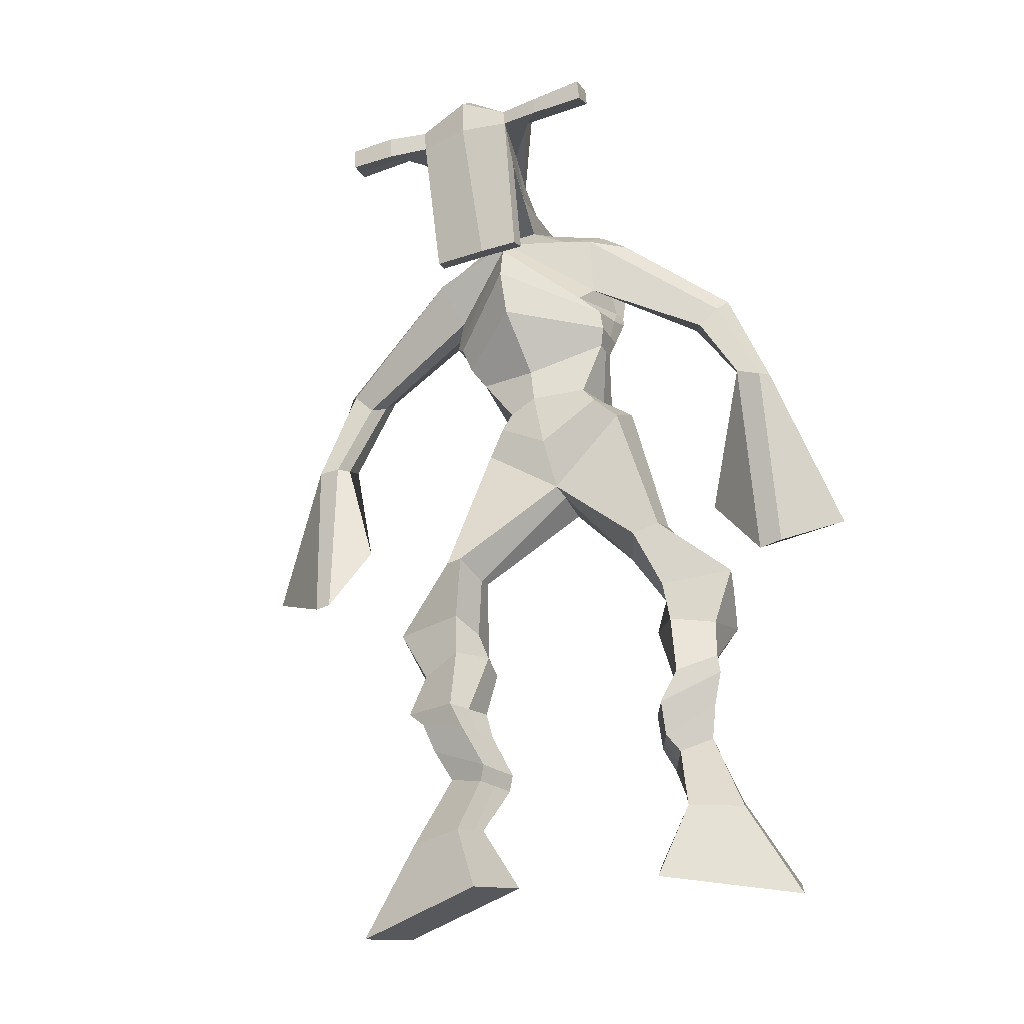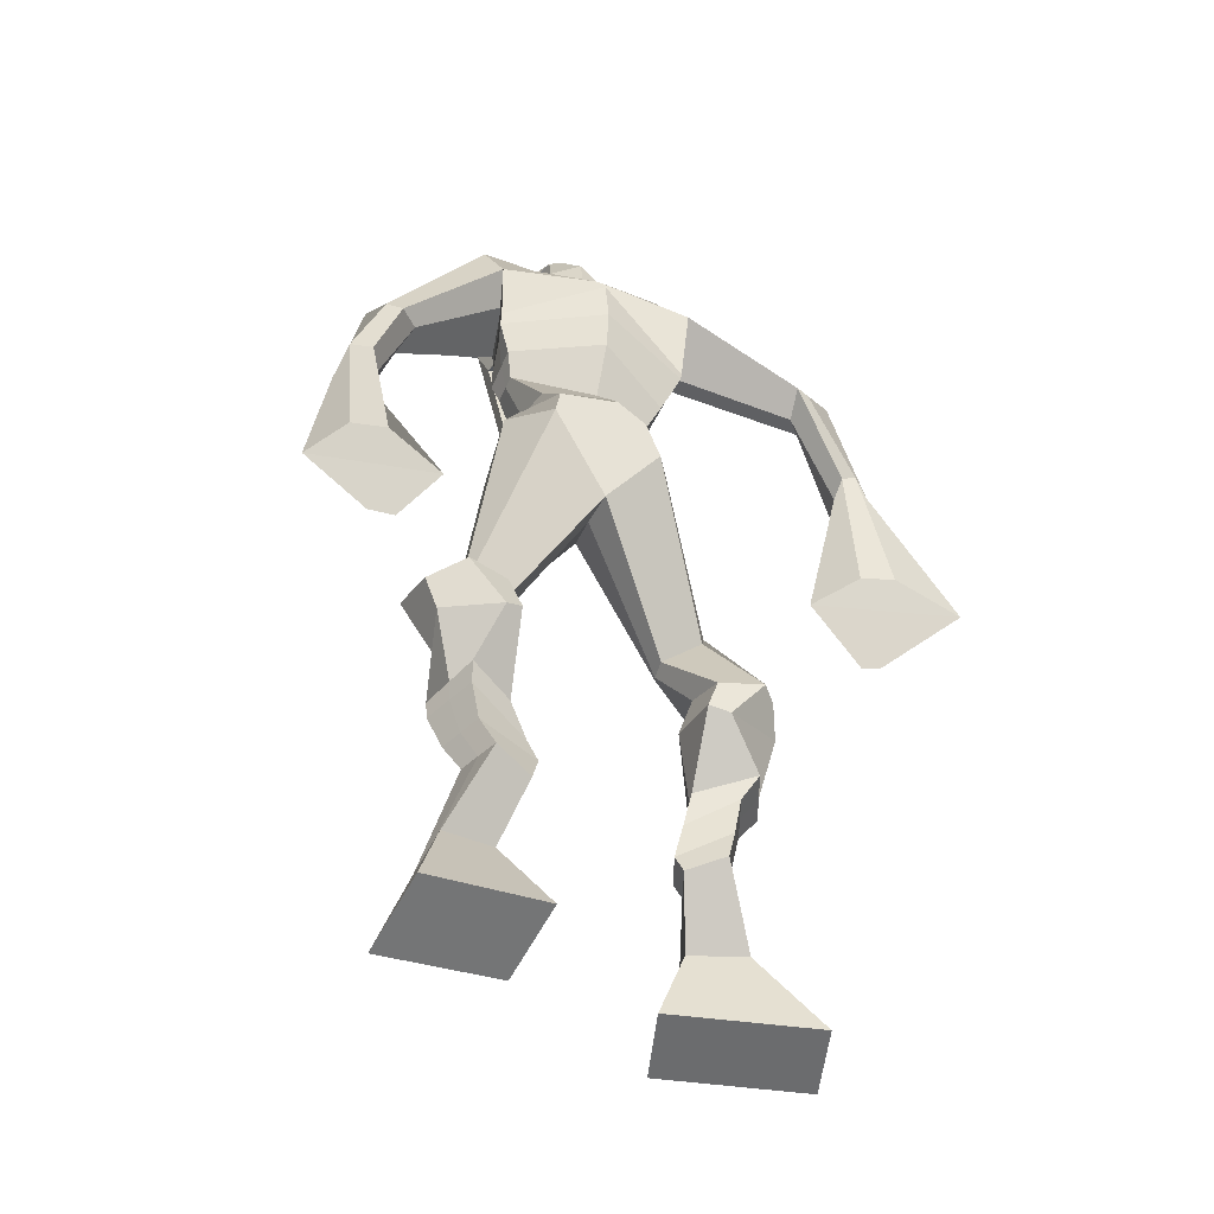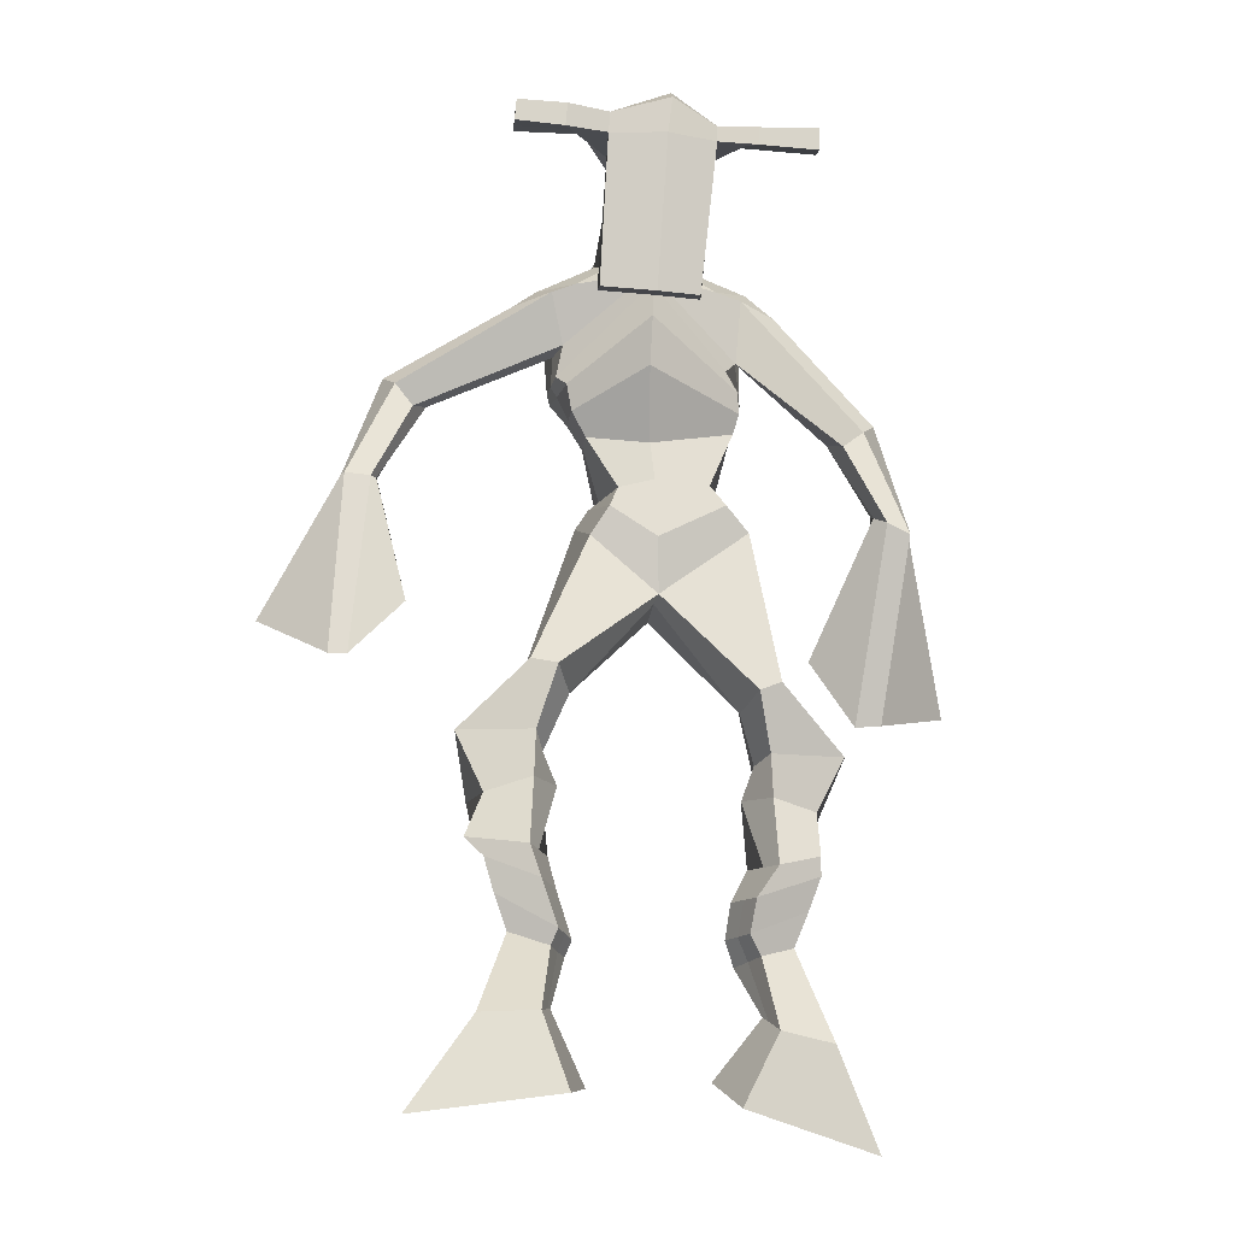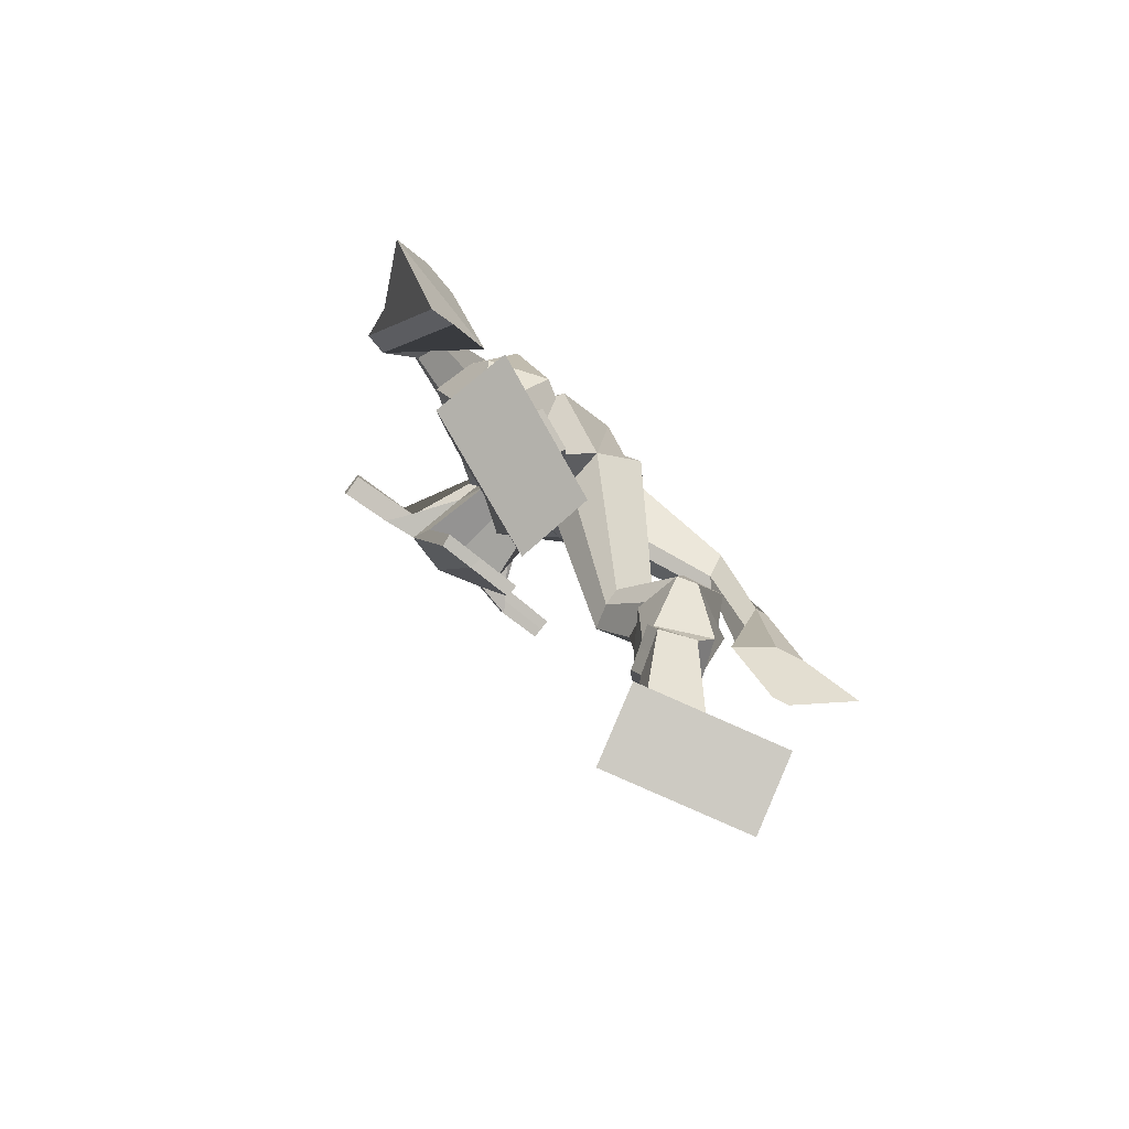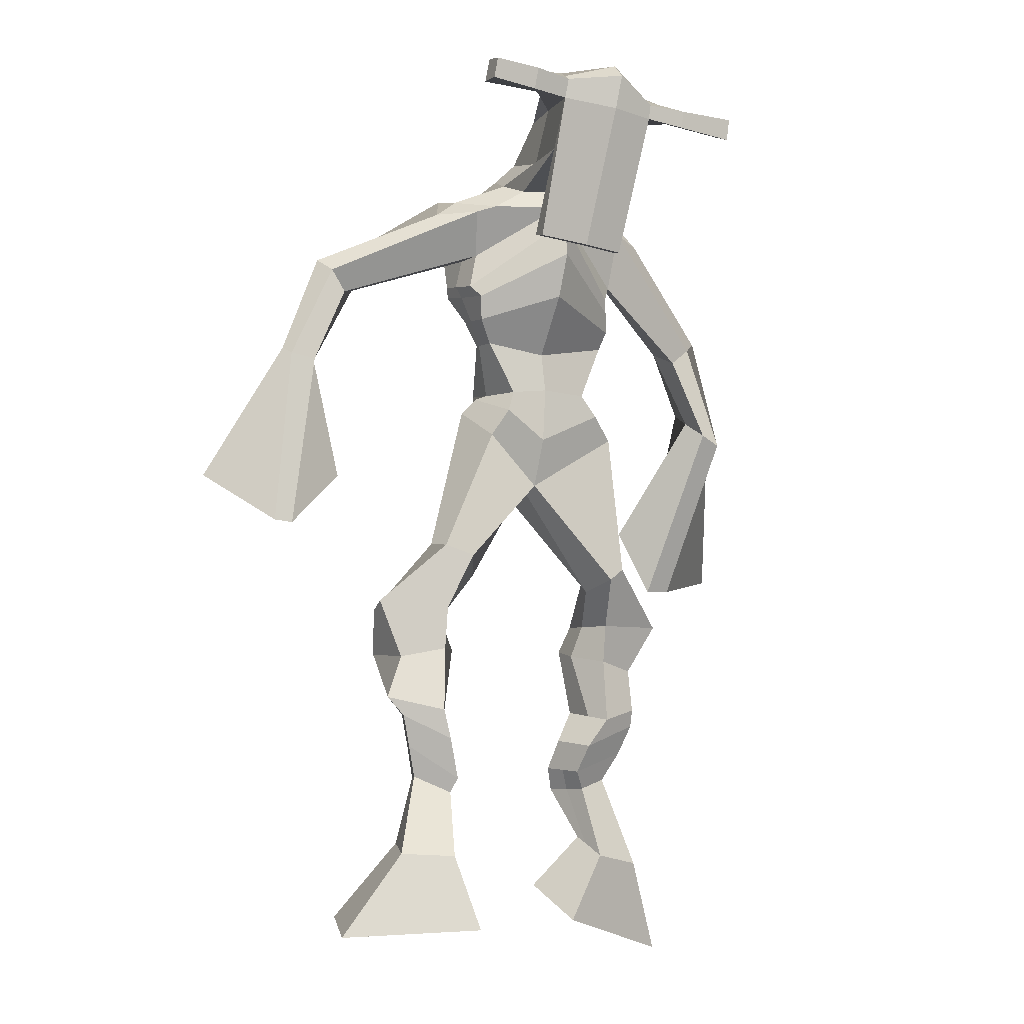
<metadata>
{"format":"obj","ext":"obj","renderer":"f3d","projection":"perspective","resolution":1024,"background":"white","views":[{"elev":-38.2,"azim":24.6,"up":"+Y"},{"elev":-32.3,"azim":159.4,"up":"+Y"},{"elev":-29.5,"azim":-5.3,"up":"+Y"},{"elev":-72.3,"azim":140.8,"up":"+Y"},{"elev":-15.8,"azim":-25.5,"up":"+Y"}]}
</metadata>
<code>
o monstruo
v 0.2384 -0.278 -0.5913
v 0.2853 -0.3716 -0.6166
v 0.224 -0.3009 -0.5334
v 0.2599 -0.4121 -0.5152
v 0.1587 -0.276 -0.6111
v 0.08351 -0.3857 -0.6729
v 0.1441 -0.2994 -0.5528
v 0.0581 -0.4262 -0.5715
v 0.2588 -0.1887 -0.6413
v 0.2373 -0.1964 -0.5823
v 0.2037 -0.1659 -0.6562
v 0.1822 -0.1733 -0.5974
v 0.2676 -0.1674 -0.6327
v 0.2461 -0.1749 -0.5737
v 0.1854 -0.1199 -0.634
v 0.163 -0.1306 -0.5733
v 0.2448 -0.1072 -0.6086
v 0.2224 -0.118 -0.5479
v 0.1756 -0.07083 -0.6344
v 0.1484 -0.08581 -0.561
v 0.2334 -0.061 -0.6103
v 0.2061 -0.07597 -0.5369
v 0.1514 -0.03555 -0.6416
v 0.1225 -0.05831 -0.5646
v 0.2283 0.04366 -0.6596
v 0.2102 0.02291 -0.5451
v 0.202 0.03051 -0.672
v 0.1461 0.008975 -0.5703
v 0.2135 0.08047 -0.6579
v 0.2116 0.08811 -0.539
v 0.1518 0.08302 -0.6706
v 0.1059 0.09273 -0.562
v 0.2549 0.1541 -0.5659
v 0.2374 0.1659 -0.4993
v 0.2038 0.1813 -0.5867
v 0.2017 0.1848 -0.5251
v 0.3722 0.3268 -0.6688
v 0.3768 0.3146 -0.5659
v 0.3006 0.3976 -0.6867
v 0.2792 0.3767 -0.5216
v 0.5239 -0.2357 -0.7078
v 0.46 -0.314 -0.7442
v 0.5393 -0.271 -0.6573
v 0.4876 -0.3774 -0.6559
v 0.6005 -0.2402 -0.7362
v 0.6509 -0.3447 -0.826
v 0.6163 -0.2769 -0.6855
v 0.6786 -0.4081 -0.7378
v 0.4926 -0.1538 -0.7438
v 0.5218 -0.1586 -0.6862
v 0.5432 -0.1265 -0.7598
v 0.5685 -0.1385 -0.704
v 0.4792 -0.1216 -0.727
v 0.5053 -0.1336 -0.6708
v 0.5576 -0.08218 -0.7338
v 0.5851 -0.09733 -0.6762
v 0.4838 -0.07989 -0.6966
v 0.5112 -0.09503 -0.6391
v 0.5665 -0.03222 -0.7306
v 0.6015 -0.05228 -0.6619
v 0.5079 -0.03015 -0.701
v 0.5414 -0.05047 -0.6316
v 0.5649 0.00169 -0.7257
v 0.6008 -0.0266 -0.6536
v 0.5084 0.08172 -0.742
v 0.5361 0.04726 -0.6322
v 0.5341 0.07186 -0.7575
v 0.599 0.04183 -0.6627
v 0.5242 0.1236 -0.7316
v 0.5319 0.1041 -0.6152
v 0.5805 0.1339 -0.7468
v 0.637 0.1161 -0.6416
v 0.4891 0.1708 -0.6211
v 0.5102 0.1673 -0.5533
v 0.5373 0.2037 -0.6388
v 0.5441 0.1929 -0.5762
v 0.4501 0.4363 -0.6875
v 0.4984 0.3989 -0.5343
v 0.3428 0.7854 -0.5574
v 0.3523 0.747 -0.4212
v 0.2152 0.7306 -0.5901
v 0.2372 0.6694 -0.4962
v 0.5006 0.7292 -0.6
v 0.4807 0.6535 -0.4965
v 0.2476 0.7842 -0.5419
v 0.2513 0.7405 -0.4478
v 0.1865 0.7699 -0.5364
v 0.2175 0.7252 -0.4486
v 0.05119 0.6381 -0.6018
v 0.03177 0.5927 -0.5527
v 0.02292 0.6503 -0.5756
v 0.005573 0.6217 -0.5411
v -0.01336 0.497 -0.5976
v -0.02086 0.4657 -0.5388
v -0.03398 0.5032 -0.5992
v -0.0573 0.472 -0.5447
v -0.02829 0.3264 -0.6061
v -0.03947 0.2041 -0.5703
v -0.07713 0.3305 -0.6149
v -0.0659 0.2062 -0.5752
v 0.4362 0.7866 -0.5463
v 0.4471 0.7448 -0.4544
v 0.514 0.7912 -0.5512
v 0.4866 0.7427 -0.4702
v 0.6444 0.6119 -0.6071
v 0.6413 0.568 -0.5631
v 0.6666 0.6191 -0.5999
v 0.6723 0.5958 -0.5661
v 0.6922 0.5032 -0.6461
v 0.6981 0.4447 -0.5626
v 0.7261 0.4941 -0.6529
v 0.7318 0.4337 -0.5718
v 0.6851 0.321 -0.7221
v 0.6671 0.1978 -0.7111
v 0.7393 0.3052 -0.7359
v 0.7035 0.2006 -0.7082
v 0.3644 0.9298 -0.2823
v 0.3638 0.894 -0.2223
v 0.2816 0.9021 -0.2703
v 0.2811 0.8809 -0.2448
v 0.4235 0.896 -0.2781
v 0.4275 0.8671 -0.2456
v 0.4232 0.791 -0.2943
v 0.3574 0.7978 -0.2919
v 0.282 0.7847 -0.2966
v 0.2995 0.8353 -0.4829
v 0.3895 0.8339 -0.4853
v 0.3487 0.857 -0.5009
v 0.4274 0.8456 -0.2513
v 0.2792 0.852 -0.2535
v 0.3789 0.8968 -0.4443
v 0.3582 0.9083 -0.4403
v 0.3584 0.842 -0.2336
v 0.3165 0.8994 -0.4433
v 0.153 0.8942 -0.2633
v 0.153 0.8828 -0.2325
v 0.151 0.8534 -0.2407
v 0.1508 0.8607 -0.2738
v 0.5663 0.8803 -0.2705
v 0.5662 0.8658 -0.2347
v 0.566 0.8344 -0.243
v 0.5663 0.852 -0.2748
v 0.2701 0.5397 -0.5636
v 0.3544 0.5556 -0.5857
v 0.4761 0.566 -0.5696
v 0.4784 0.555 -0.5277
v 0.3599 0.519 -0.5044
v 0.2716 0.5298 -0.5153
v 0.2483 0.5781 -0.5623
v 0.4868 0.5826 -0.517
v 0.2507 0.5636 -0.5022
v 0.3466 0.6338 -0.6048
v 0.4841 0.6016 -0.5801
v 0.3519 0.5917 -0.4225
v 0.4841 0.8402 -0.2462
v 0.4842 0.8651 -0.2395
v 0.4698 0.8785 -0.2717
v 0.4512 0.8598 -0.2792
v 0.2222 0.8932 -0.2654
v 0.2221 0.8809 -0.2318
v 0.22 0.8489 -0.2408
v 0.2586 0.8644 -0.2755
v 0.3522 0.6452 -0.3258
v 0.347 0.653 -0.3463
v 0.2725 0.6551 -0.3458
v 0.413 0.6501 -0.3474
v 0.4104 0.6423 -0.3269
v 0.274 0.6471 -0.3252
v 0.3474 0.7859 -0.4509
v 0.2765 0.8107 -0.5055
v 0.3911 0.7846 -0.4517
v 0.3017 0.7769 -0.4497
v 0.4125 0.8128 -0.5102
v 0.346 0.8149 -0.506
v 0.2249 0.6231 -0.5808
v 0.4842 0.6158 -0.5122
v 0.2423 0.5968 -0.4852
v 0.3437 0.6892 -0.6048
v 0.4982 0.6424 -0.5859
v 0.3533 0.6558 -0.3955
v 0.2205 0.6377 -0.5737
v 0.4631 0.6233 -0.4739
v 0.2279 0.6154 -0.4975
v 0.342 0.7532 -0.587
v 0.4971 0.6603 -0.5879
v 0.3541 0.7157 -0.4041
v 0.3579 0.5004 -0.6518
v 0.4517 0.4979 -0.6357
v 0.3658 0.4587 -0.5025
v 0.2961 0.4767 -0.6344
v 0.4444 0.4672 -0.5257
v 0.3174 0.4545 -0.521
v 0.0717 -0.4045 -0.6257
v 0.2336 -0.2854 -0.5722
v 0.1538 -0.2837 -0.5918
v 0.2735 -0.3904 -0.5695
v 0.2478 -0.1923 -0.6117
v 0.1927 -0.1696 -0.6267
v 0.2568 -0.1711 -0.6032
v 0.1742 -0.1253 -0.6037
v 0.2336 -0.1126 -0.5783
v 0.162 -0.07832 -0.5977
v 0.2197 -0.06849 -0.5736
v 0.137 -0.04693 -0.6031
v 0.2434 0.03213 -0.5943
v 0.1258 0.02233 -0.6366
v 0.2243 0.0841 -0.5972
v 0.1182 0.08928 -0.6186
v 0.2548 0.1433 -0.5421
v 0.1969 0.1966 -0.5744
v 0.3746 0.3229 -0.6091
v 0.2645 0.4362 -0.6095
v 0.6638 -0.3742 -0.785
v 0.5291 -0.2471 -0.691
v 0.6057 -0.2524 -0.7195
v 0.4728 -0.3434 -0.7032
v 0.5076 -0.1559 -0.7148
v 0.5564 -0.1326 -0.7317
v 0.4925 -0.1275 -0.6988
v 0.5713 -0.08976 -0.705
v 0.4975 -0.08746 -0.6679
v 0.584 -0.04225 -0.6962
v 0.5246 -0.04031 -0.6663
v 0.5828 -0.01245 -0.6897
v 0.4988 0.06076 -0.6777
v 0.6136 0.06439 -0.7276
v 0.5169 0.1121 -0.6725
v 0.6215 0.1248 -0.6976
v 0.489 0.155 -0.6024
v 0.545 0.2158 -0.6229
v 0.4965 0.4595 -0.6102
v 0.2249 0.6679 -0.5261
v 0.4884 0.6963 -0.5569
v 0.1966 0.7527 -0.49
v 0.1648 0.7257 -0.4897
v 0.05038 0.6031 -0.5707
v -0.01223 0.6422 -0.5632
v -0.01372 0.48 -0.5682
v -0.06211 0.489 -0.5755
v 0.03444 0.2894 -0.5723
v -0.167 0.2797 -0.6298
v 0.4978 0.7767 -0.5035
v 0.5381 0.7406 -0.5057
v 0.624 0.5911 -0.5987
v 0.689 0.6128 -0.5765
v 0.687 0.4754 -0.6024
v 0.7369 0.4645 -0.6131
v 0.6017 0.2889 -0.6932
v 0.7989 0.2351 -0.7482
v 0.3646 0.922 -0.2469
v 0.2814 0.8915 -0.2576
v 0.4255 0.8815 -0.2618
v 0.3959 0.8176 -0.4025
v 0.3019 0.8074 -0.4049
v 0.4044 0.8712 -0.3479
v 0.2967 0.8758 -0.3485
v 0.153 0.8885 -0.2479
v 0.1509 0.8571 -0.2573
v 0.5662 0.873 -0.2526
v 0.5661 0.8432 -0.2589
v 0.4769 0.5608 -0.5512
v 0.2702 0.5379 -0.5544
v 0.4852 0.5936 -0.5542
v 0.2492 0.5728 -0.5405
v 0.4676 0.85 -0.2627
v 0.477 0.8718 -0.2556
v 0.2393 0.8567 -0.2581
v 0.2222 0.8871 -0.2486
v 0.2784 0.7928 -0.478
v 0.4125 0.7982 -0.4823
v 0.4913 0.6328 -0.5596
v 0.2329 0.612 -0.5424
v 0.4938 0.6526 -0.5652
v 0.2236 0.6298 -0.5451
v 0.2962 0.463 -0.582
v 0.4571 0.4816 -0.5849
v 0.3595 0.4739 -0.683
v 0.4361 0.481 -0.6658
v 0.3721 0.3807 -0.5237
v 0.3131 0.4613 -0.6655
v 0.4659 0.4319 -0.5184
v 0.3047 0.4196 -0.5122
v 0.4746 0.4718 -0.5957
v 0.2809 0.4571 -0.5909
f 1 5 11 9
f 4 3 7 8
f 193 195 5 6
f 193 196 4 8
f 196 194 3 4
f 6 5 1 2
f 198 12 16 200
f 7 3 10 12
f 195 7 12 198
f 194 1 9 197
f 200 16 20 202
f 12 10 14 16
f 9 11 15 13
f 197 9 13 199
f 20 18 22 24
f 16 14 18 20
f 13 15 19 17
f 199 13 17 201
f 21 23 27 25
f 17 19 23 21
f 201 17 21 203
f 202 20 24 204
f 206 28 32 208
f 203 21 25 205
f 204 24 28 206
f 24 22 26 28
f 29 31 35 33
f 28 26 30 32
f 25 27 31 29
f 205 25 29 207
f 209 33 37 211
f 207 29 33 209
f 208 32 36 210
f 32 30 34 36
f 185 184 79 83
f 210 36 40 212
f 36 34 38 40
f 33 35 39 37
f 41 49 51 45
f 44 48 47 43
f 213 46 45 215
f 213 48 44 216
f 216 44 43 214
f 46 42 41 45
f 218 220 56 52
f 47 52 50 43
f 215 218 52 47
f 214 217 49 41
f 220 222 60 56
f 52 56 54 50
f 49 53 55 51
f 217 219 53 49
f 60 64 62 58
f 56 60 58 54
f 53 57 59 55
f 219 221 57 53
f 61 65 67 63
f 57 61 63 59
f 221 223 61 57
f 222 224 64 60
f 226 228 72 68
f 223 225 65 61
f 224 226 68 64
f 64 68 66 62
f 69 73 75 71
f 68 72 70 66
f 65 69 71 67
f 225 227 69 65
f 229 211 37 73
f 227 229 73 69
f 228 230 76 72
f 72 76 74 70
f 184 181 81 79
f 230 231 78 76
f 76 78 38 74
f 73 37 77 75
f 268 159 135 257
f 133 129 122 118
f 186 182 84 80
f 274 183 82 232
f 273 185 83 233
f 183 186 80 82
f 234 235 88 86
f 82 88 92 90
f 82 80 86 88
f 79 81 87 85
f 90 92 96 94
f 235 87 91 237
f 232 82 90 236
f 87 81 89 91
f 95 93 97 99
f 236 90 94 238
f 91 89 93 95
f 237 91 95 239
f 240 98 100 241
f 239 95 99 241
f 94 96 100 98
f 238 94 98 240
f 242 102 104 243
f 83 79 101 103
f 80 84 104 102
f 104 84 106 108
f 108 106 110 112
f 83 103 107 105
f 233 83 105 244
f 243 104 108 245
f 109 111 115 113
f 245 108 112 247
f 105 107 111 109
f 244 105 109 246
f 248 113 115 249
f 246 109 113 248
f 112 110 114 116
f 247 112 116 249
f 250 117 119 251
f 250 118 122 252
f 156 155 141 140
f 131 132 117 121
f 132 134 119 117
f 130 133 118 120
f 172 169 124 125
f 174 170 126 128
f 173 174 128 127
f 270 173 127 253
f 169 171 123 124
f 269 172 125 254
f 129 133 163 167
f 128 126 134 132
f 127 128 132 131
f 253 127 131 255
f 130 125 165 168
f 254 125 130 256
f 258 137 136 257
f 161 160 136 137
f 267 161 137 258
f 159 162 138 135
f 260 142 139 259
f 158 157 139 142
f 266 156 140 259
f 265 158 142 260
f 192 189 147 148
f 276 188 145 261
f 275 192 148 262
f 189 191 146 147
f 187 190 143 144
f 188 187 144 145
f 148 147 154 151
f 261 145 153 263
f 262 148 151 264
f 147 146 150 154
f 144 143 149 152
f 145 144 152 153
f 255 131 158 265
f 252 122 156 266
f 131 121 157 158
f 122 129 155 156
f 119 134 162 159
f 256 130 161 267
f 130 120 160 161
f 251 119 159 268
f 165 164 163 168
f 164 166 167 163
f 133 130 168 163
f 123 129 167 166
f 124 123 166 164
f 125 124 164 165
f 234 86 172 269
f 80 102 171 169
f 242 101 173 270
f 101 79 174 173
f 79 85 170 174
f 86 80 169 172
f 151 154 180 177
f 263 153 179 271
f 264 151 177 272
f 154 150 176 180
f 152 149 175 178
f 153 152 178 179
f 177 180 186 183
f 271 179 185 273
f 272 177 183 274
f 180 176 182 186
f 178 175 181 184
f 179 178 184 185
f 278 277 187 188
f 277 280 190 187
f 279 281 191 189
f 284 282 192 275
f 283 278 188 276
f 282 279 189 192
f 281 283 276 191
f 280 284 275 190
f 175 272 274 181
f 176 271 273 182
f 149 264 272 175
f 150 263 271 176
f 102 242 270 171
f 85 234 269 170
f 120 251 268 160
f 134 256 267 162
f 121 252 266 157
f 129 255 265 155
f 143 262 264 149
f 146 261 263 150
f 190 275 262 143
f 191 276 261 146
f 155 265 260 141
f 157 266 259 139
f 141 260 259 140
f 162 267 258 138
f 138 258 257 135
f 126 254 256 134
f 123 253 255 129
f 170 269 254 126
f 171 270 253 123
f 117 250 252 121
f 118 250 251 120
f 111 247 249 115
f 110 246 248 114
f 114 248 249 116
f 106 244 246 110
f 107 245 247 111
f 103 243 245 107
f 84 233 244 106
f 101 242 243 103
f 93 238 240 97
f 96 239 241 100
f 97 240 241 99
f 92 237 239 96
f 89 236 238 93
f 81 232 236 89
f 88 235 237 92
f 85 87 235 234
f 182 273 233 84
f 181 274 232 81
f 160 268 257 136
f 75 77 231 230
f 71 75 230 228
f 70 74 229 227
f 74 38 211 229
f 66 70 227 225
f 63 67 226 224
f 62 66 225 223
f 67 71 228 226
f 59 63 224 222
f 58 62 223 221
f 54 58 221 219
f 50 54 219 217
f 55 59 222 220
f 43 50 217 214
f 45 51 218 215
f 51 55 220 218
f 42 216 214 41
f 46 213 216 42
f 48 213 215 47
f 35 210 212 39
f 31 208 210 35
f 30 207 209 34
f 34 209 211 38
f 26 205 207 30
f 23 204 206 27
f 22 203 205 26
f 27 206 208 31
f 19 202 204 23
f 18 201 203 22
f 14 199 201 18
f 10 197 199 14
f 15 200 202 19
f 3 194 197 10
f 5 195 198 11
f 11 198 200 15
f 2 1 194 196
f 6 2 196 193
f 8 7 195 193
f 39 212 284 280
f 78 231 283 281
f 40 38 279 282
f 231 77 278 283
f 212 40 282 284
f 38 78 281 279
f 37 39 280 277
f 77 37 277 278

</code>
